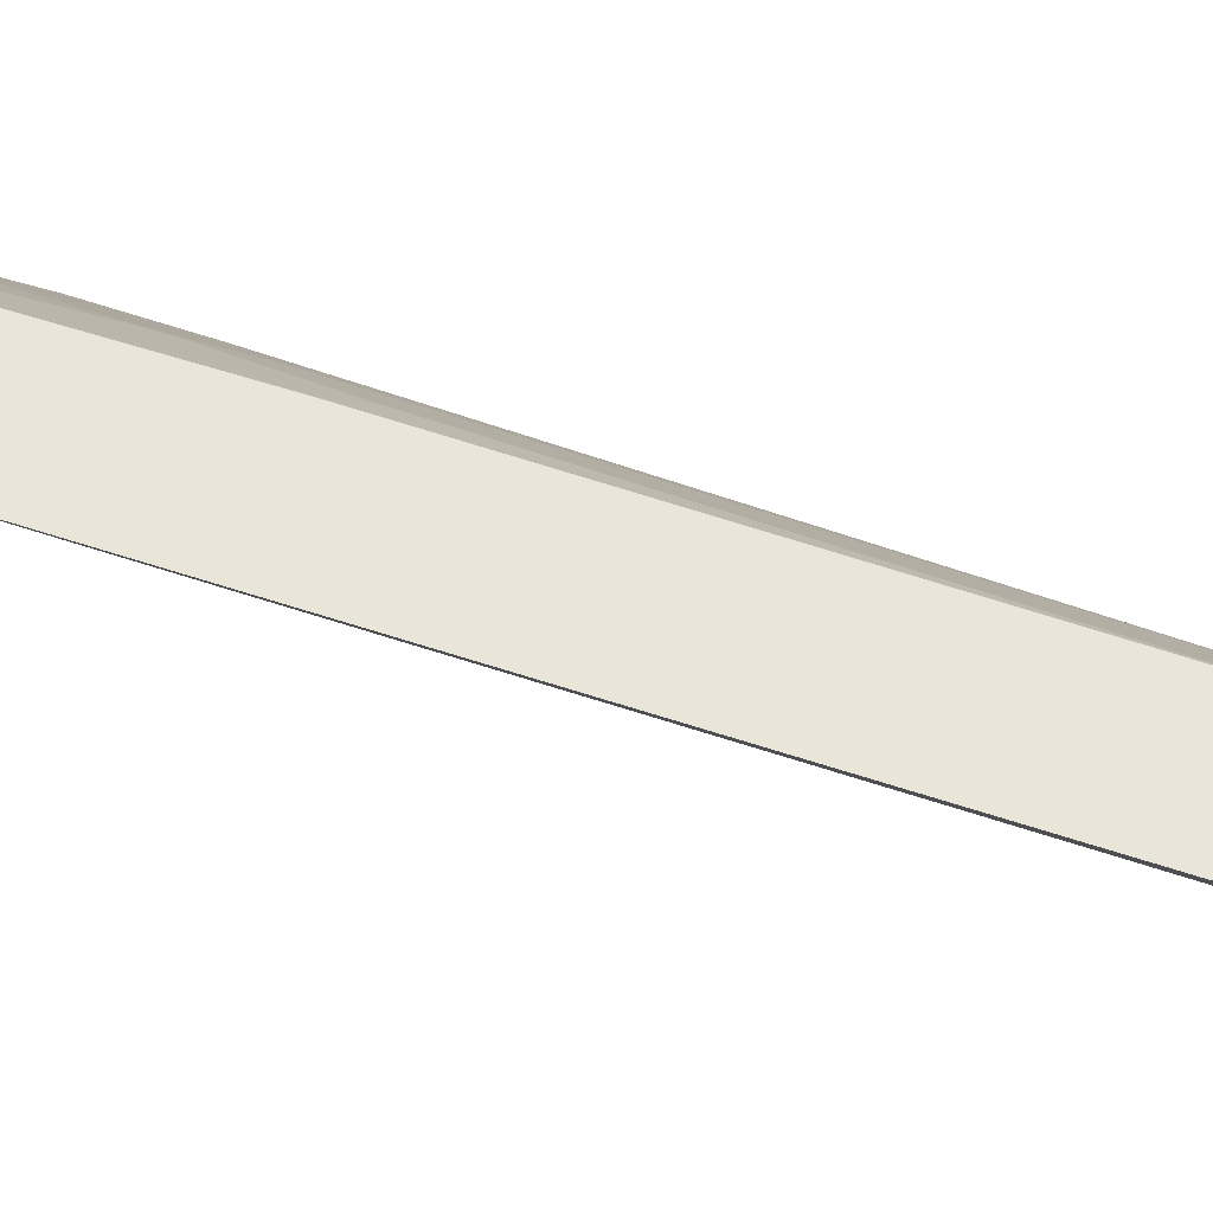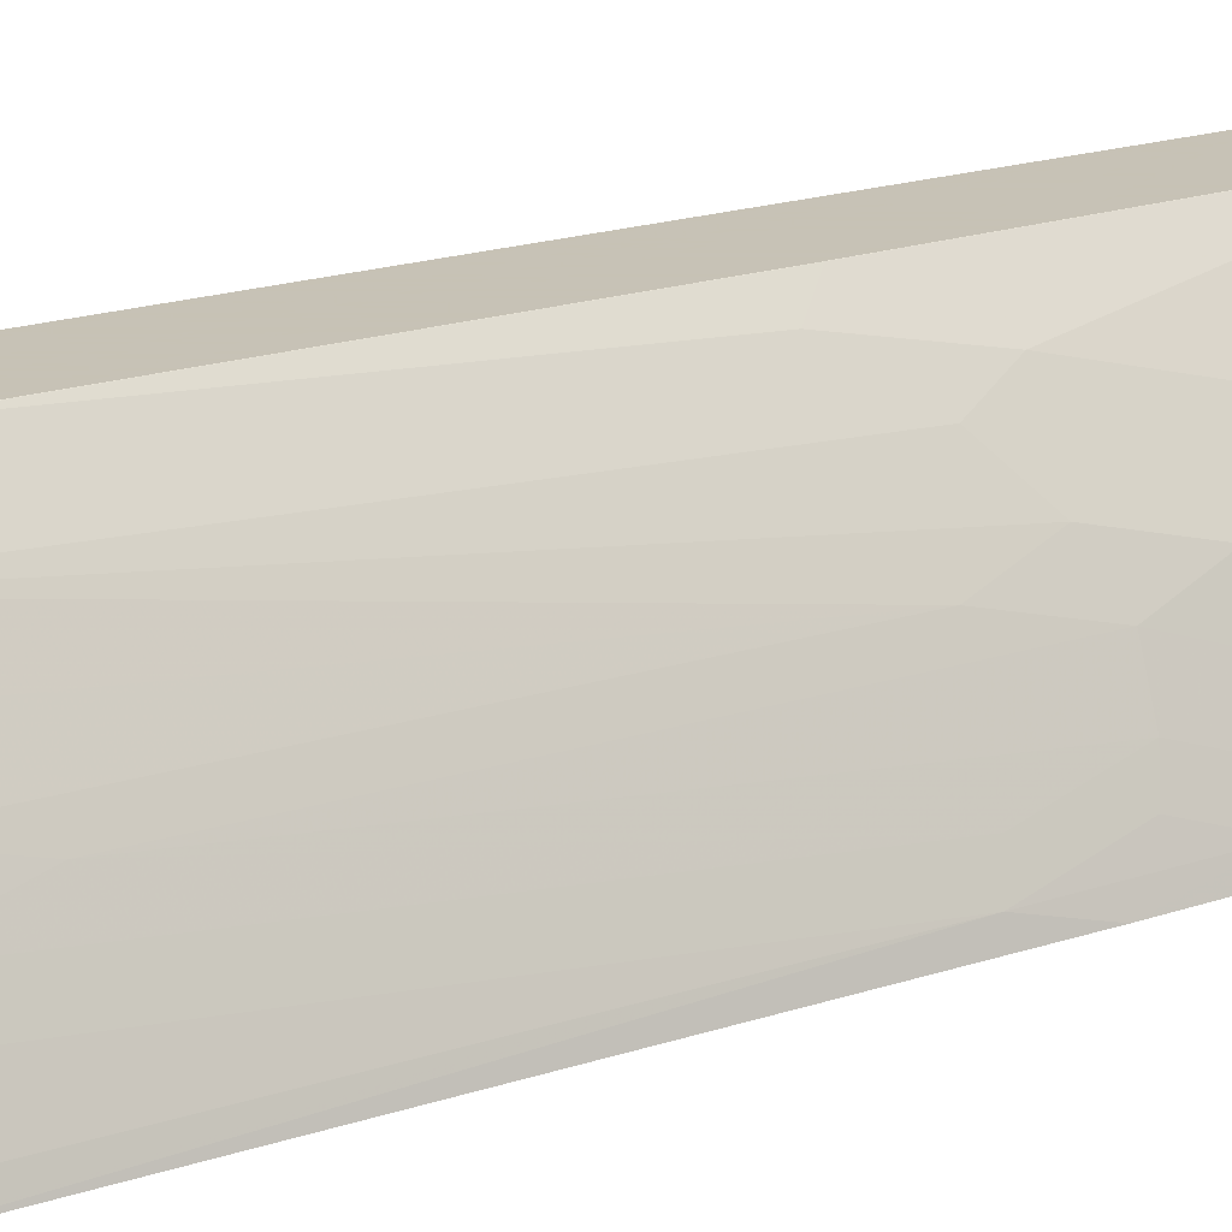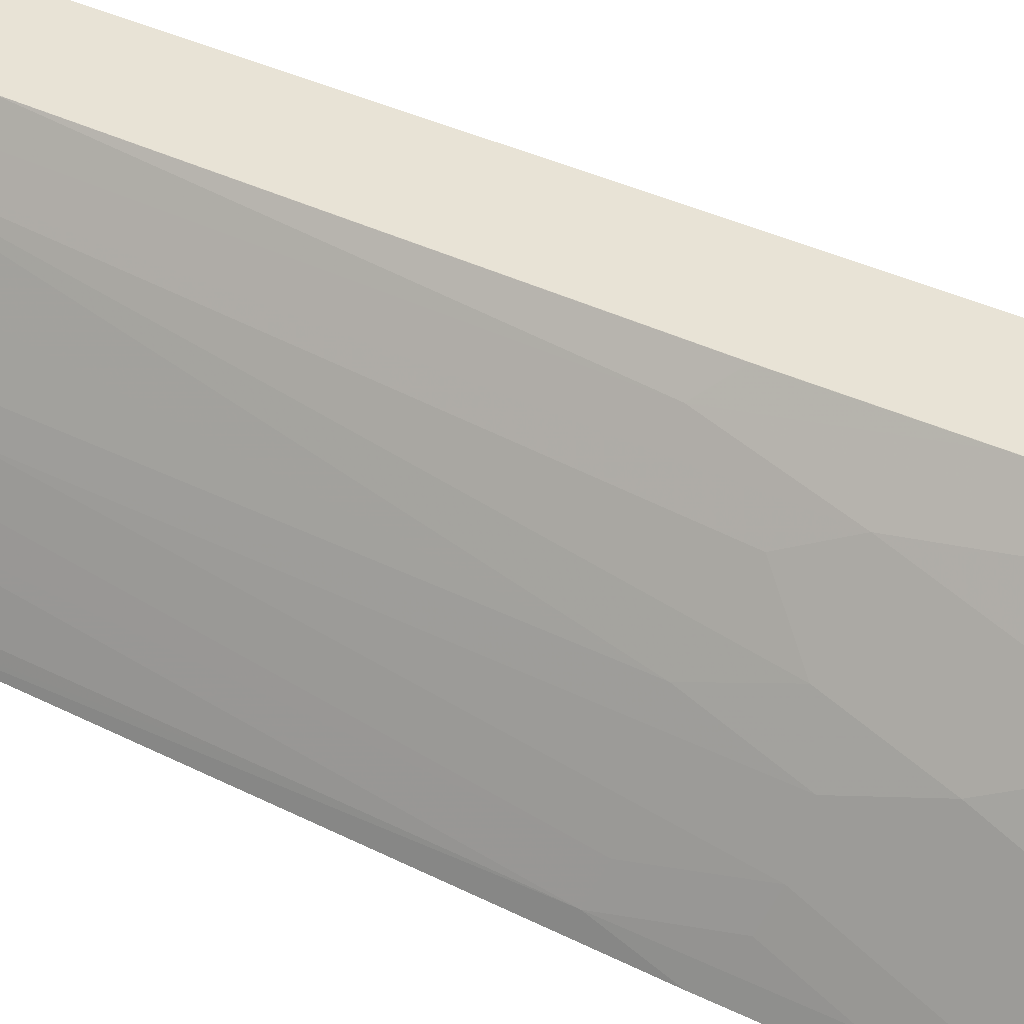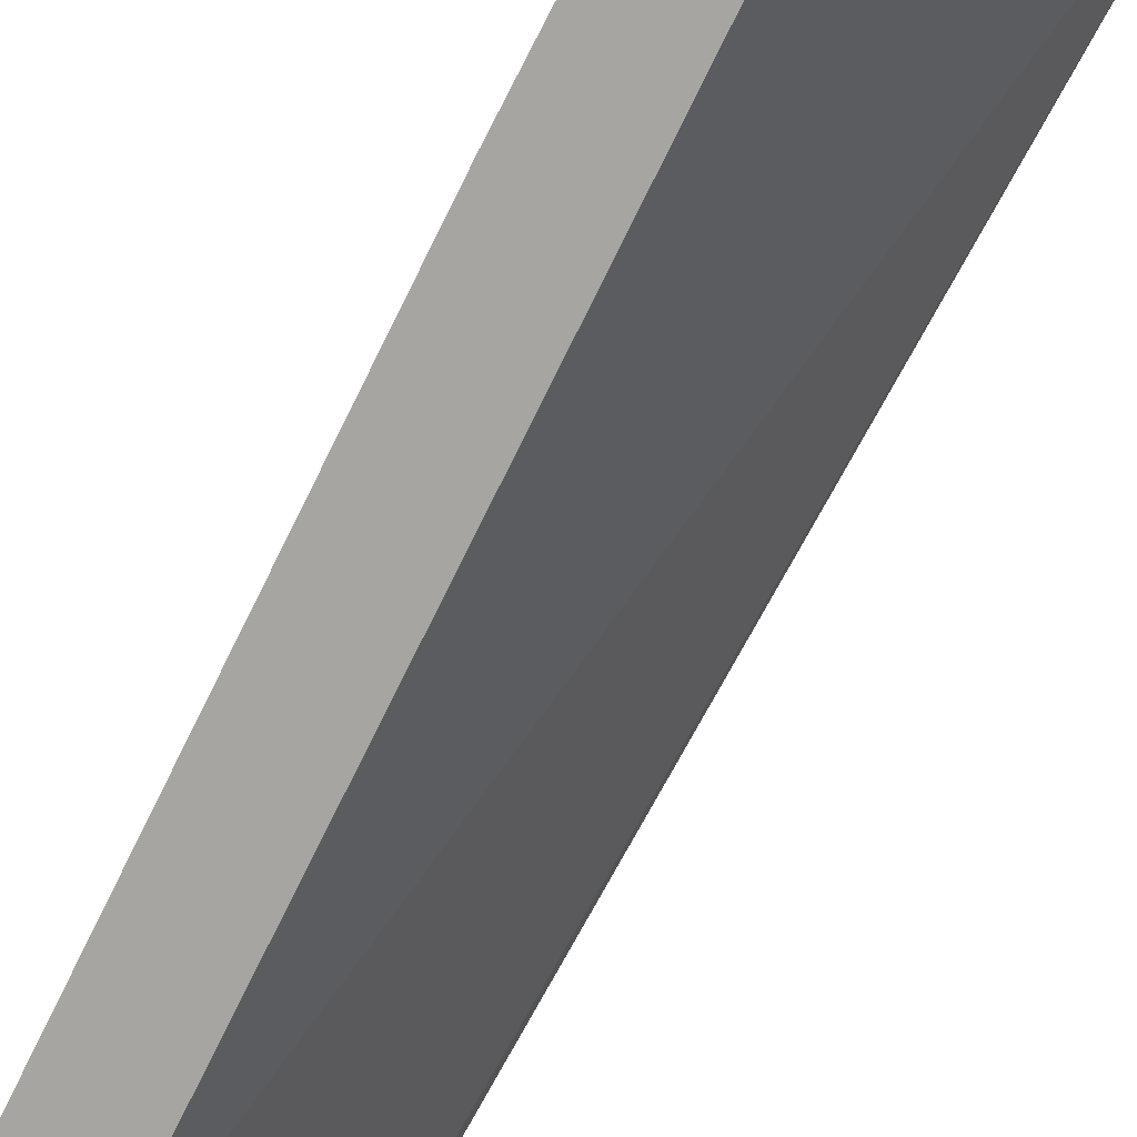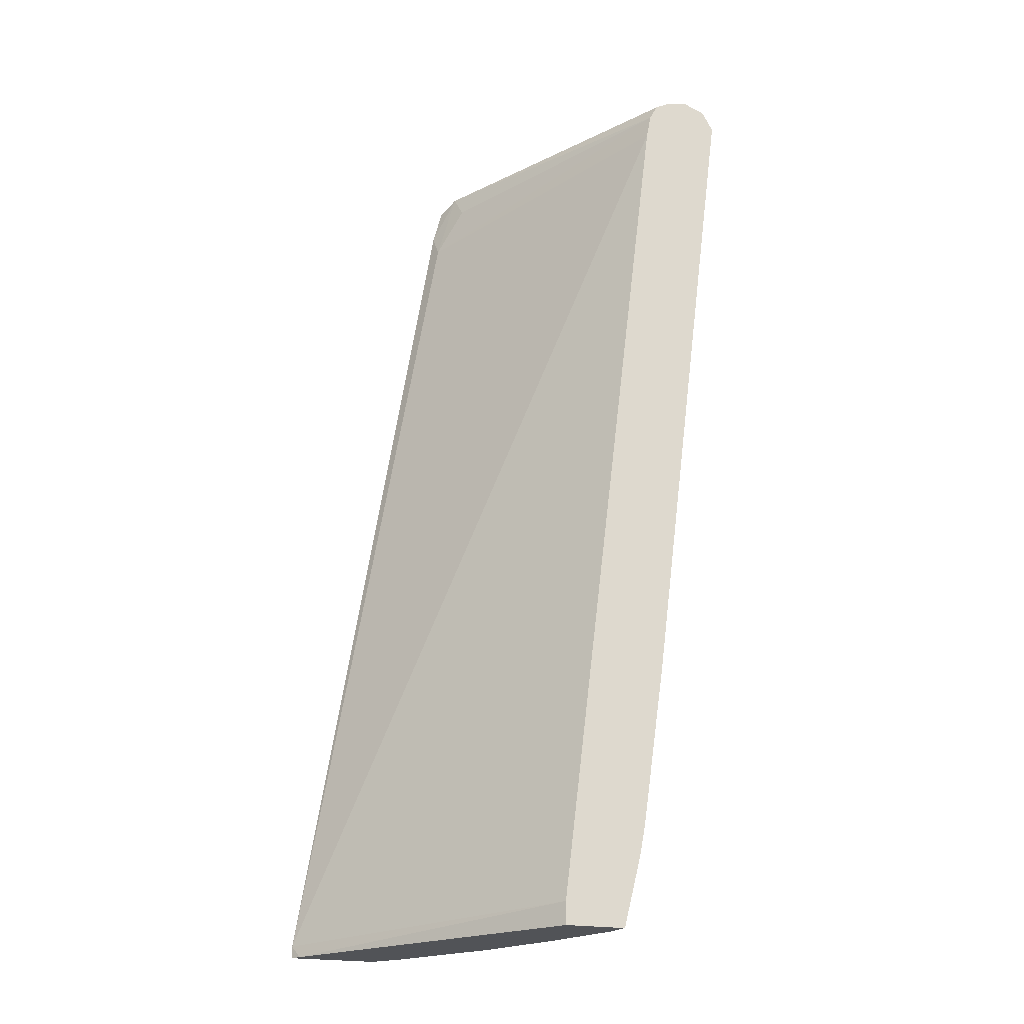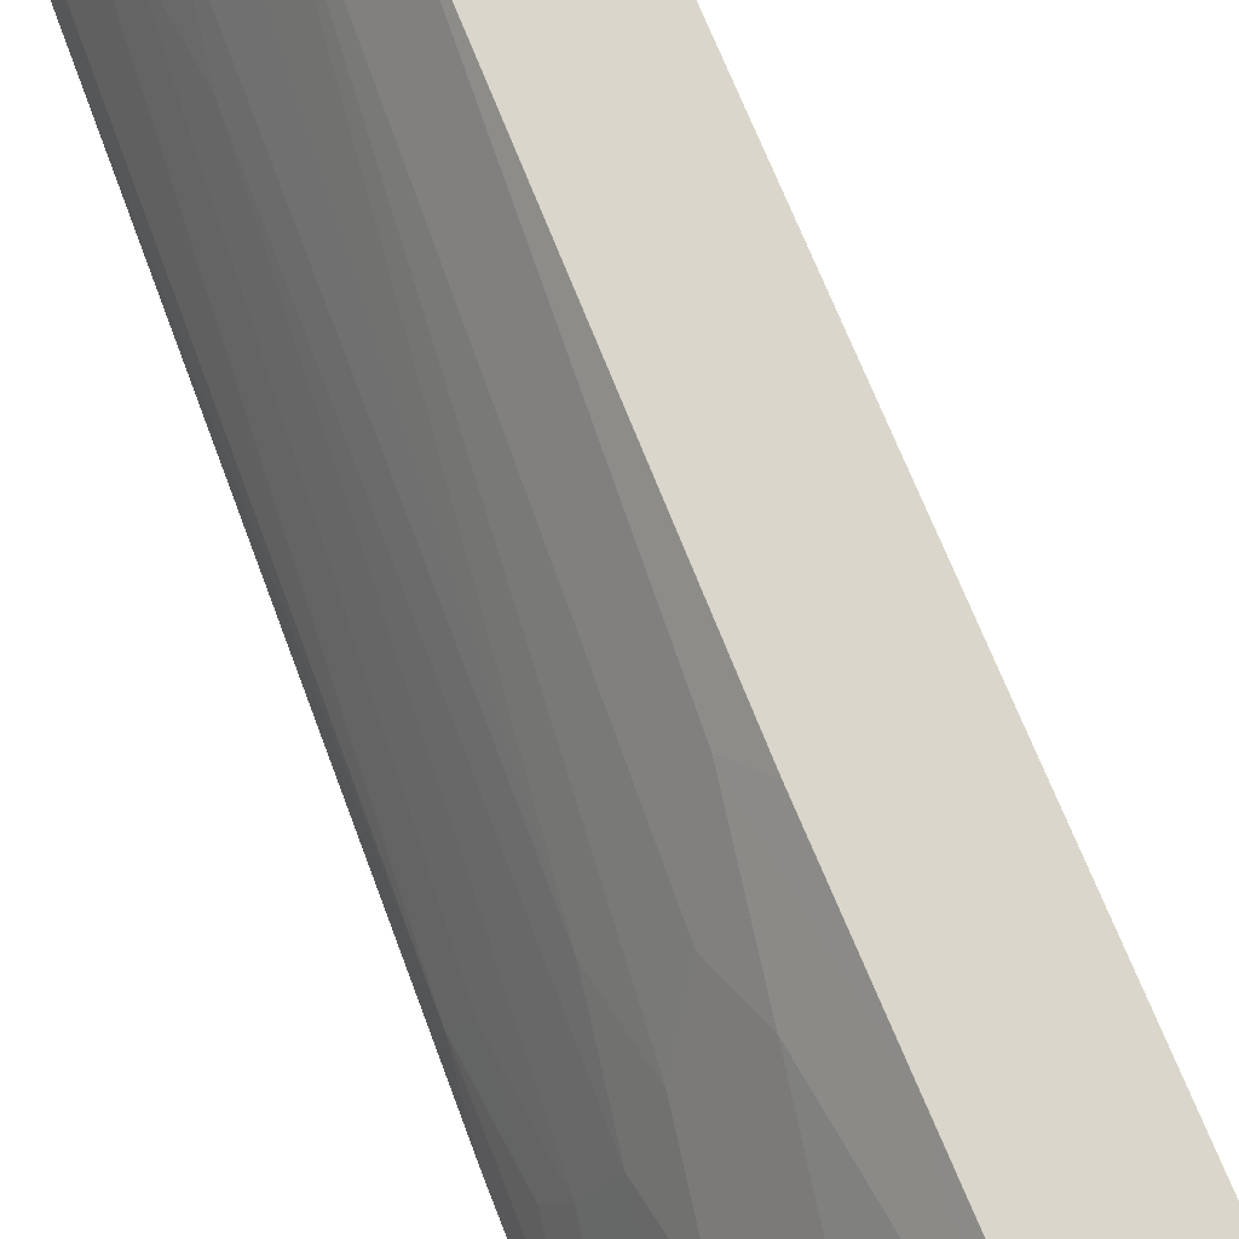
<metadata>
{"format":"obj","ext":"obj","renderer":"f3d","projection":"perspective","resolution":1024,"background":"white","views":[{"elev":59.7,"azim":117.9,"up":"+Z"},{"elev":19.1,"azim":-114.3,"up":"+Z"},{"elev":41.7,"azim":-51.6,"up":"+Z"},{"elev":-73.6,"azim":-19.1,"up":"+Z"},{"elev":-21.8,"azim":162.5,"up":"+Y"},{"elev":73.7,"azim":-13.3,"up":"+Z"}]}
</metadata>
<code>
v -0.4436 -0.06089 0.4715
v -0.4436 -0.06933 0.4715
v -0.4478 -0.06933 0.4644
v -0.5889 -0.05337 0.2697
v -0.6648 0.5621 0.2697
v -0.5435 0.5379 0.4603
v -0.5421 0.556 0.4715
v -0.4967 -0.06933 0.4715
v -0.5889 -0.06933 0.2697
v -0.6681 0.5796 0.2697
v -0.5601 0.5712 0.4436
v -0.5574 0.5906 0.4575
v -0.549 0.5823 0.4715
v -0.5045 -0.06933 0.4714
v -0.5045 -0.05546 0.4715
v -0.6306 -0.06933 0.2697
v -0.6738 0.5906 0.2697
v -0.6847 0.5963 0.2697
v -0.6821 0.5989 0.2828
v -0.5823 0.5989 0.4492
v -0.5679 0.5967 0.4715
v -0.5574 0.5906 0.4715
v -0.5047 -0.06933 0.4714
v -0.5212 -0.02204 0.4715
v -0.5213 -0.02217 0.4714
v -0.6388 -0.03676 0.2697
v -0.6267 -0.06933 0.2856
v -0.6294 -0.06377 0.2801
v -0.6322 -0.0499 0.2828
v -0.6988 0.5989 0.2697
v -0.5823 0.5989 0.4715
v -0.5213 -0.06933 0.4547
v -0.5378 0.07759 0.4715
v -0.538 -0.005487 0.4547
v -0.538 -0.0554 0.4381
v -0.538 0.07765 0.4714
v -0.6405 -0.02492 0.2745
v -0.6415 -0.0259 0.2697
v -0.6072 -0.06933 0.3244
v -0.6211 -0.0554 0.305
v -0.6377 -0.005487 0.2884
v -0.6988 0.5989 0.2828
v -0.7142 0.5928 0.2697
v -0.6322 0.5989 0.4159
v -0.6405 0.5948 0.4242
v -0.6072 0.5948 0.4575
v -0.5971 0.5929 0.4715
v -0.5712 -0.06933 0.3882
v -0.5544 0.1774 0.4715
v -0.5712 0.04442 0.4215
v -0.5712 -0.02217 0.4048
v -0.5712 0.1942 0.4547
v -0.5712 0.1109 0.4381
v -0.5546 0.1775 0.4714
v -0.6429 -0.02007 0.2697
v -0.6471 0.001774 0.2697
v -0.6017 -0.06933 0.3355
v -0.6045 -0.0554 0.3383
v -0.6211 0.04442 0.3383
v -0.6488 0.04992 0.2828
v -0.6377 0.09433 0.3217
v -0.7071 0.5948 0.2912
v -0.6904 0.5948 0.3244
v -0.722 0.5788 0.2697
v -0.6433 0.5878 0.427
v -0.5989 0.5891 0.4715
v -0.6043 0.5101 0.4715
v -0.6045 0.04442 0.3716
v -0.6045 0.5102 0.4714
v -0.6211 0.5435 0.4547
v -0.6377 0.5767 0.4381
v -0.5878 0.1442 0.4215
v -0.6045 0.1109 0.3882
v -0.6637 0.1182 0.2697
v -0.6211 0.09433 0.3549
v -0.6488 0.09983 0.2995
v -0.6655 0.1664 0.2828
v -0.671 0.4769 0.3549
v -0.6544 0.1609 0.305
v -0.7098 0.5878 0.2939
v -0.6821 0.2994 0.2828
v -0.7154 0.5656 0.2828
v -0.6988 0.549 0.3161
v -0.7098 0.5712 0.2939
v -0.6766 0.5545 0.3605
v -0.6544 0.5601 0.4048
v -0.6044 0.5768 0.4715
v -0.6211 0.1609 0.3716
v -0.671 0.5435 0.3716
v -0.6877 0.5435 0.3383
f 48 58 57
f 47 65 66
f 45 65 47
f 53 70 71
f 45 47 46
f 48 51 58
f 44 63 45
f 45 63 65
f 49 67 69
f 53 71 72
f 50 68 51
f 50 53 73
f 50 73 68
f 51 68 58
f 52 54 69
f 52 69 70
f 52 70 53
f 43 64 62
f 49 69 54
f 42 63 44
f 34 36 52
f 42 43 62
f 34 51 35
f 53 72 73
f 34 52 53
f 34 53 50
f 35 51 48
f 36 54 52
f 37 55 38
f 37 41 56
f 42 62 63
f 37 56 55
f 40 57 58
f 40 58 59
f 40 59 41
f 41 60 56
f 41 59 75
f 41 75 61
f 41 61 76
f 41 76 60
f 39 57 40
f 56 60 74
f 85 90 86
f 58 75 59
f 68 73 88
f 68 88 75
f 69 87 70
f 70 87 71
f 71 86 88
f 71 88 73
f 71 73 72
f 75 88 78
f 67 87 69
f 76 79 77
f 77 83 81
f 78 89 90
f 78 90 79
f 78 88 89
f 79 90 83
f 81 83 82
f 86 90 89
f 34 50 51
f 77 79 83
f 66 71 87
f 65 86 71
f 65 85 86
f 60 76 77
f 60 77 74
f 61 75 78
f 61 78 79
f 61 79 76
f 62 64 80
f 62 80 63
f 63 80 65
f 64 81 82
f 64 82 83
f 64 83 84
f 64 84 80
f 64 74 77
f 86 89 88
f 65 71 66
f 65 80 84
f 65 84 83
f 65 83 90
f 65 90 85
f 58 68 75
f 33 54 36
f 64 77 81
f 32 35 48
f 2 48 57
f 2 57 39
f 2 39 27
f 2 27 16
f 2 16 9
f 2 9 3
f 3 9 4
f 4 9 16
f 2 32 48
f 4 16 26
f 4 38 55
f 4 55 56
f 4 56 74
f 4 74 64
f 4 64 43
f 4 43 30
f 4 30 18
f 4 18 17
f 4 26 38
f 2 14 23
f 2 8 14
f 1 8 2
f 33 49 54
f 1 2 3
f 1 3 4
f 1 4 5
f 1 5 6
f 1 6 7
f 1 7 13
f 1 13 22
f 1 22 21
f 1 21 31
f 1 31 47
f 1 47 66
f 1 66 87
f 1 87 67
f 1 67 49
f 1 49 33
f 1 33 24
f 1 24 15
f 1 15 8
f 4 17 10
f 4 10 5
f 2 23 32
f 6 10 11
f 19 31 20
f 20 31 21
f 23 25 32
f 24 33 25
f 25 34 35
f 25 35 32
f 25 33 36
f 25 36 34
f 26 29 37
f 26 37 38
f 27 39 40
f 27 40 29
f 27 29 28
f 29 40 41
f 29 41 37
f 30 43 42
f 31 44 45
f 31 45 46
f 5 10 6
f 19 44 31
f 19 42 44
f 31 46 47
f 10 12 11
f 6 11 12
f 6 12 7
f 7 12 13
f 8 15 14
f 10 17 12
f 19 30 42
f 12 18 19
f 12 19 20
f 12 21 22
f 12 20 21
f 12 17 18
f 14 15 24
f 14 24 25
f 14 25 23
f 16 27 28
f 16 28 29
f 16 29 26
f 18 30 19
f 12 22 13

</code>
